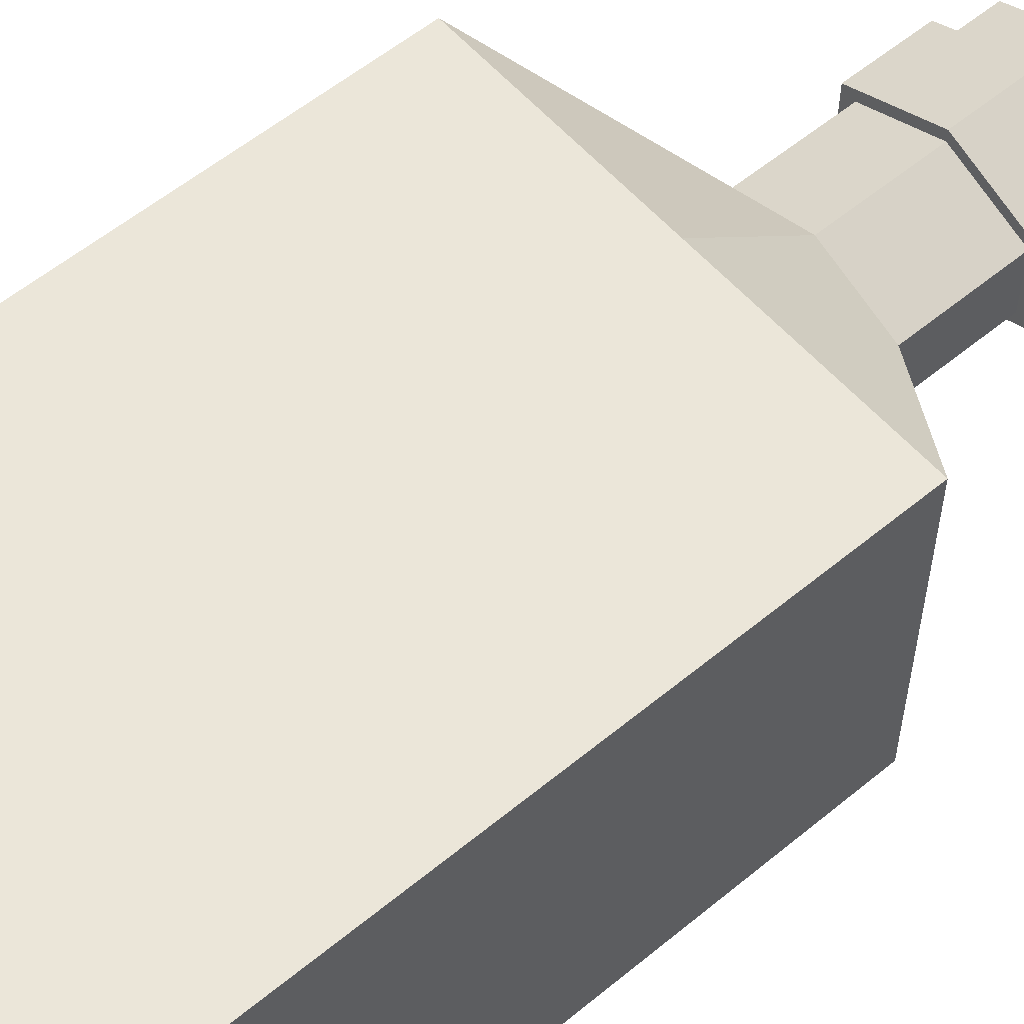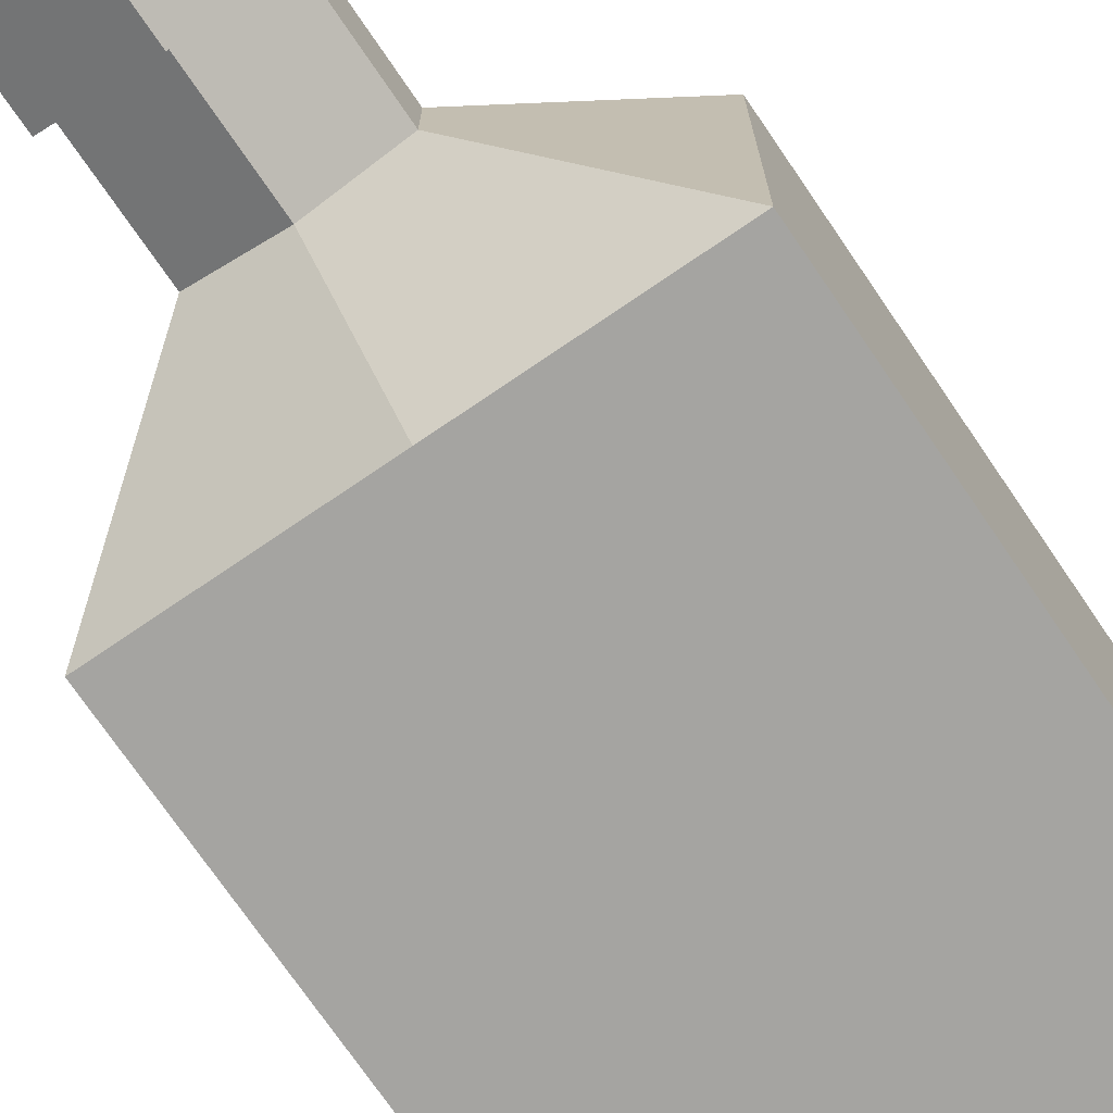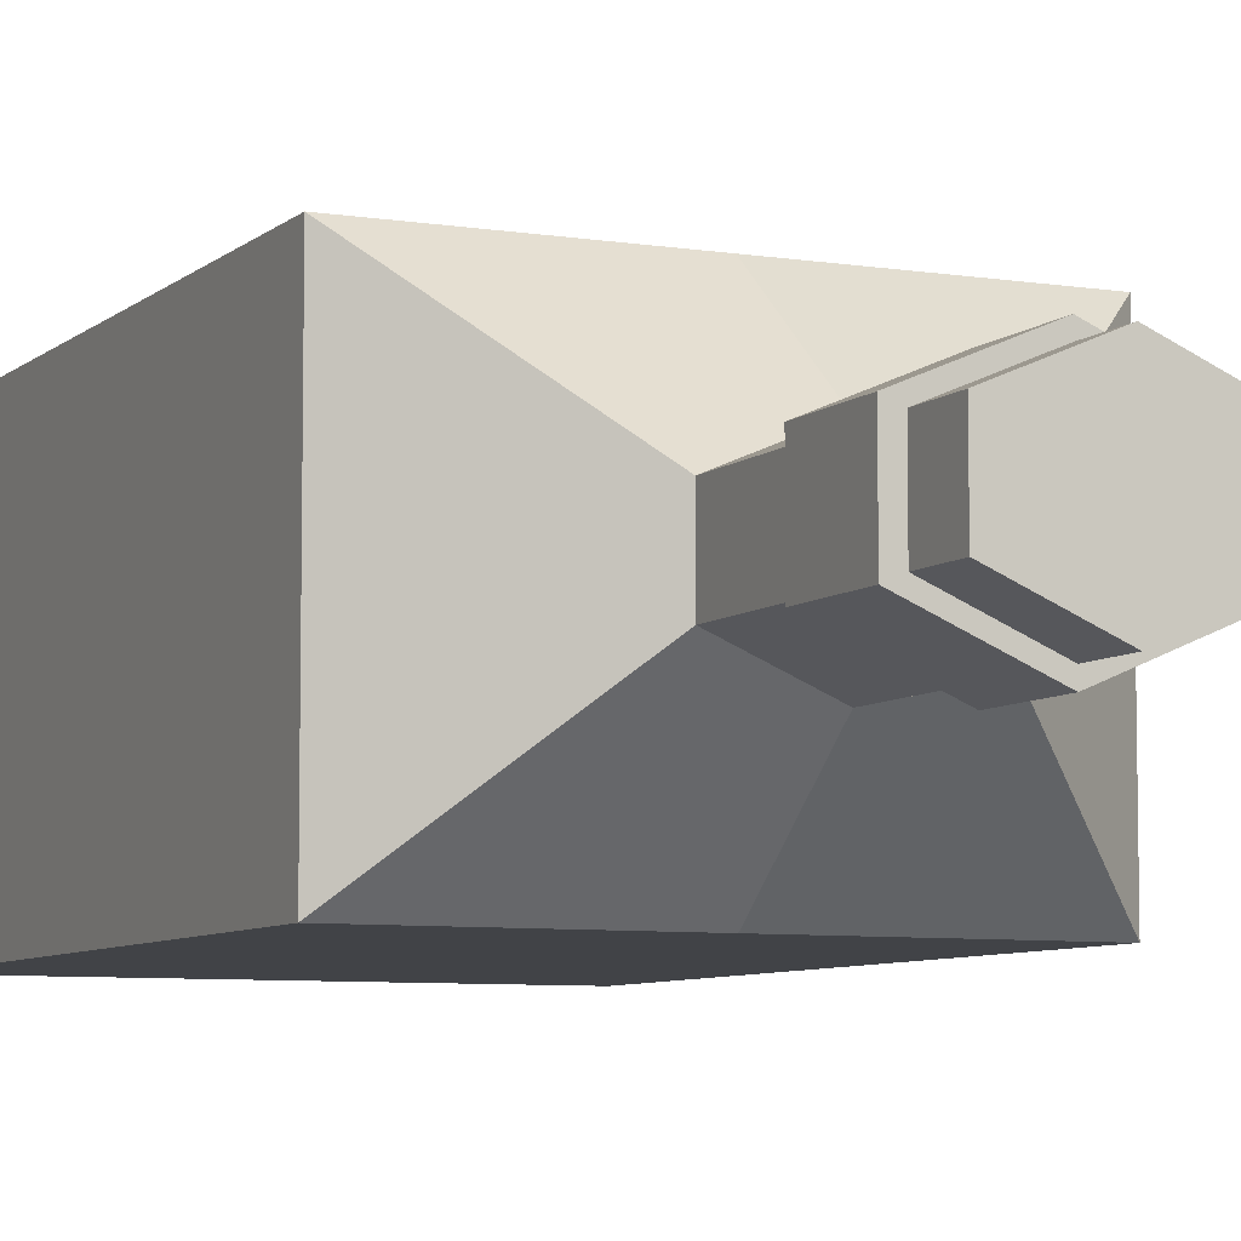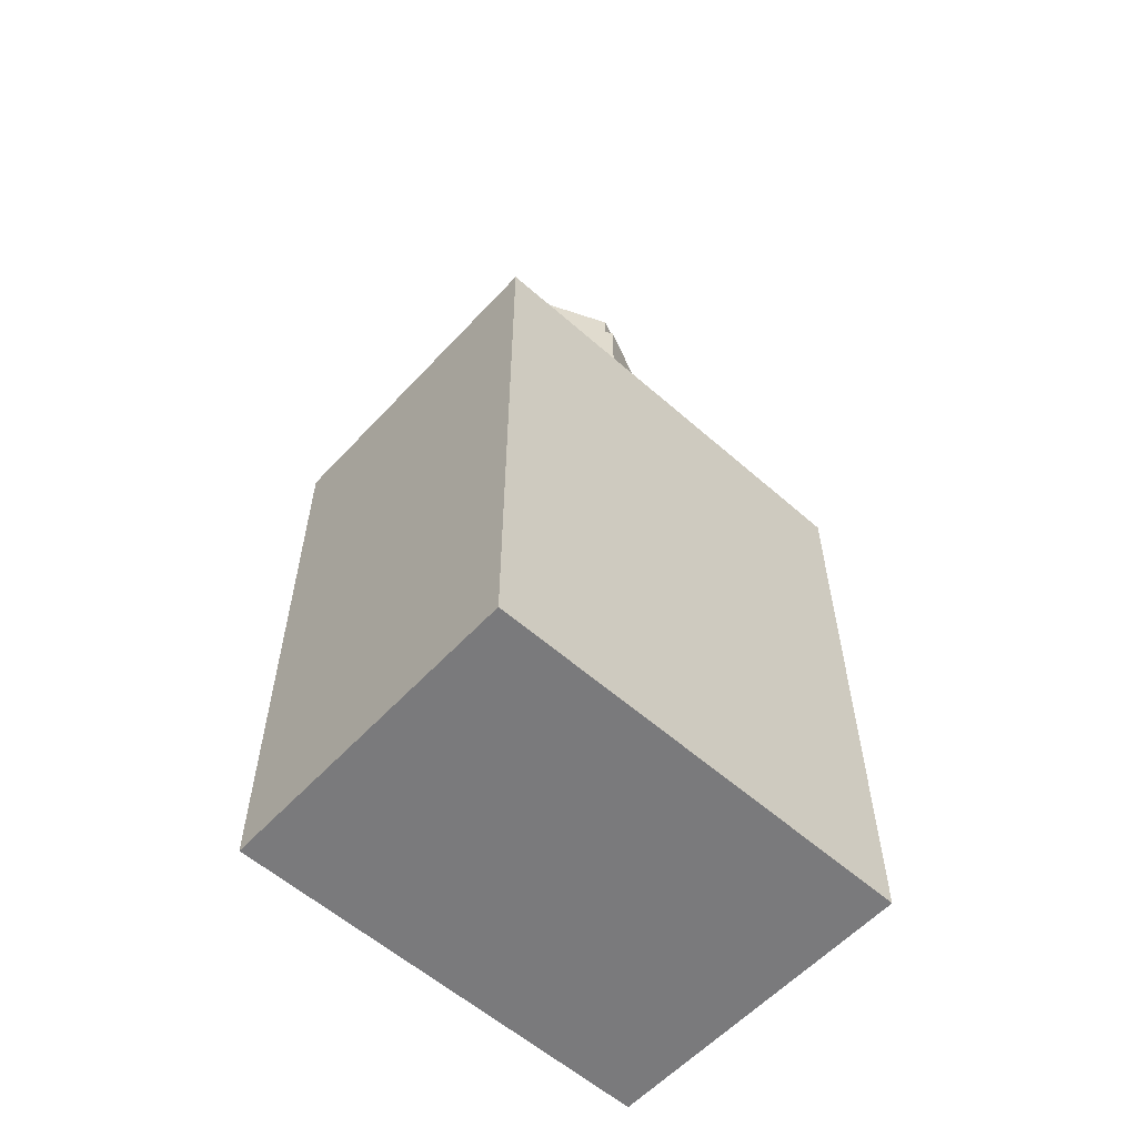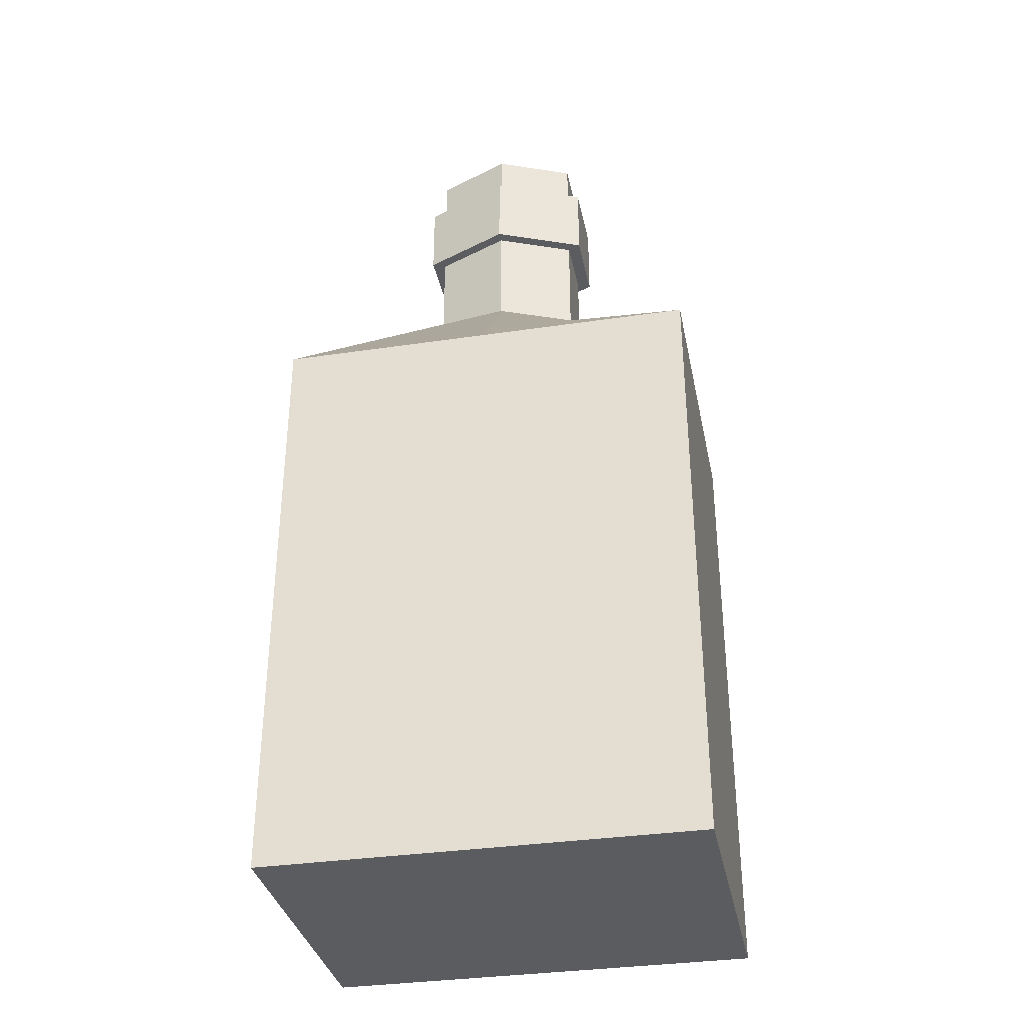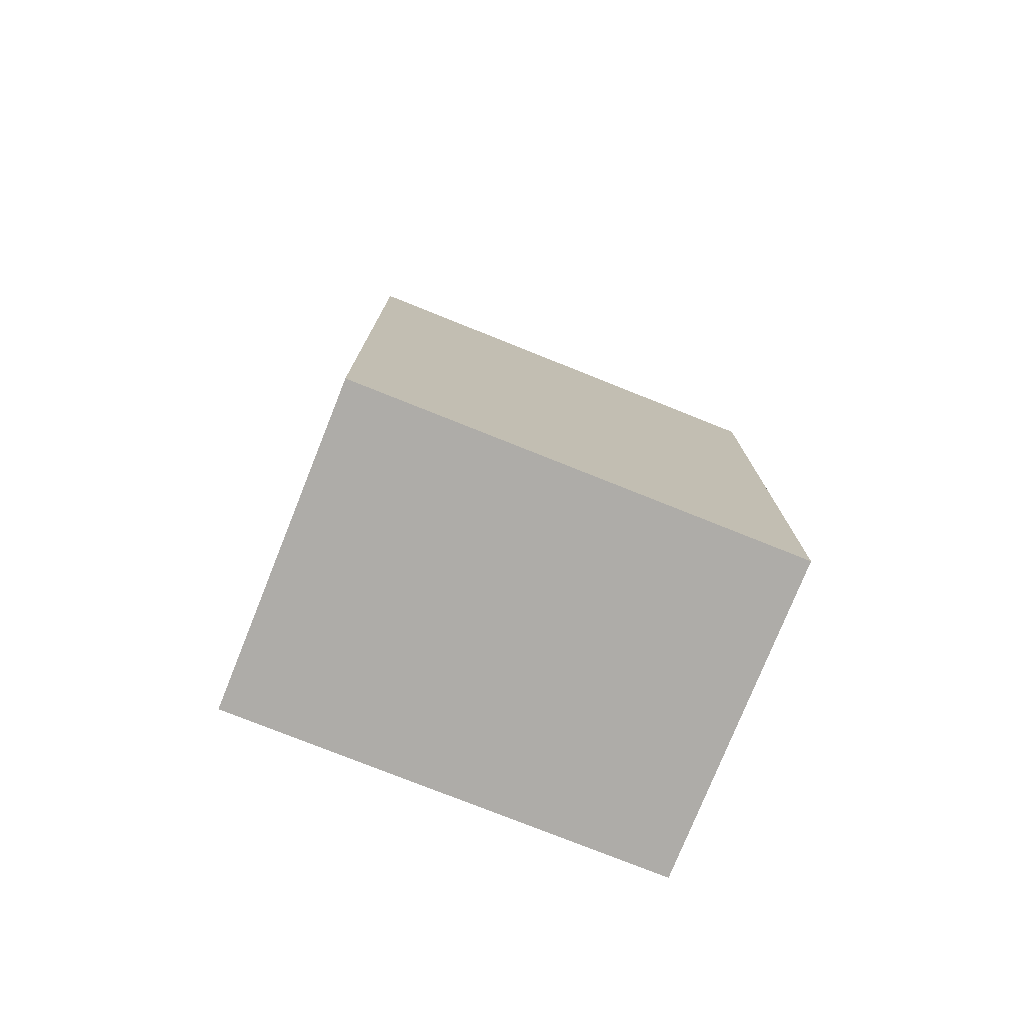
<metadata>
{"format":"obj","ext":"obj","renderer":"f3d","projection":"perspective","resolution":1024,"background":"white","views":[{"elev":57.2,"azim":49.4,"up":"+Z"},{"elev":-73.3,"azim":-145.7,"up":"+Z"},{"elev":-7.0,"azim":154.9,"up":"+Z"},{"elev":-58.2,"azim":-42.3,"up":"+Y"},{"elev":-34.4,"azim":-168.7,"up":"+Y"},{"elev":-76.9,"azim":-21.8,"up":"+Y"}]}
</metadata>
<code>
o flask_2
v -0.03674 -0.1226 0.02706
v 0.03674 -0.1226 0.02706
v -0.03674 -0.1226 -0.02706
v 0.03674 -0.1226 -0.02706
v -0.03674 -0.01937 -0.02706
v -0.03674 -0.01937 0.02706
v 0.03674 -0.01937 0.02706
v 0.03674 -0.01937 -0.02706
v -0.01307 -0.000157 -0.005557
v -0.01307 -0.000157 0.005557
v 0.01307 -0.000157 0.005557
v 0.01307 -0.000157 -0.005557
v 0 -0.1226 0.02706
v 0 -0.1226 -0.02706
v 0 -0.01937 0.02706
v 0 -0.01937 -0.02706
v 0 -0.000157 0.01111
v 0 -0.000157 -0.01111
v -0.01307 0.04041 -0.005557
v -0.01307 0.04041 0.005557
v -0 0.04041 0.01111
v 0.01307 0.04041 0.005557
v 0.01307 0.04041 -0.005557
v -0 0.04041 -0.01111
v -0 0.01866 -0.01111
v -0 0.03218 -0.01111
v 0.01307 0.03218 -0.005557
v 0.01307 0.01866 -0.005557
v 0.01307 0.03218 0.005557
v 0.01307 0.01866 0.005557
v -0.01307 0.01866 0.005557
v -0.01307 0.03218 0.005557
v -0.01307 0.03218 -0.005557
v -0.01307 0.01866 -0.005557
v 0 0.01866 0.01111
v -0 0.03218 0.01111
v -0 0.01866 -0.01305
v -0 0.03218 -0.01305
v 0.01534 0.03218 -0.006525
v 0.01534 0.01866 -0.006525
v 0.01534 0.03218 0.006525
v 0.01534 0.01866 0.006525
v -0.01534 0.01866 0.006525
v -0.01534 0.03218 0.006525
v -0.01534 0.03218 -0.006525
v -0.01534 0.01866 -0.006525
v 0 0.01866 0.01305
v -0 0.03218 0.01305
f 13 14 4 2
f 16 5 9 18
f 14 3 5 16
f 13 2 7 15
f 2 4 8 7
f 3 1 6 5
f 15 7 11 17
f 7 8 12 11
f 5 6 10 9
f 6 15 17 10
f 1 13 15 6
f 4 14 16 8
f 8 16 18 12
f 1 3 14 13
f 27 26 24 23
f 20 21 22 23 24 19
f 29 27 23 22
f 33 32 20 19
f 26 33 19 24
f 32 36 21 20
f 36 29 22 21
f 17 11 30 35
f 25 34 46 37
f 10 17 35 31
f 32 33 45 44
f 18 9 34 25
f 35 30 42 47
f 9 10 31 34
f 28 25 37 40
f 11 12 28 30
f 36 32 44 48
f 12 18 25 28
f 34 31 43 46
f 47 42 41 48
f 43 47 48 44
f 37 46 45 38
f 46 43 44 45
f 42 40 39 41
f 40 37 38 39
f 26 27 39 38
f 29 36 48 41
f 30 28 40 42
f 33 26 38 45
f 31 35 47 43
f 27 29 41 39

</code>
